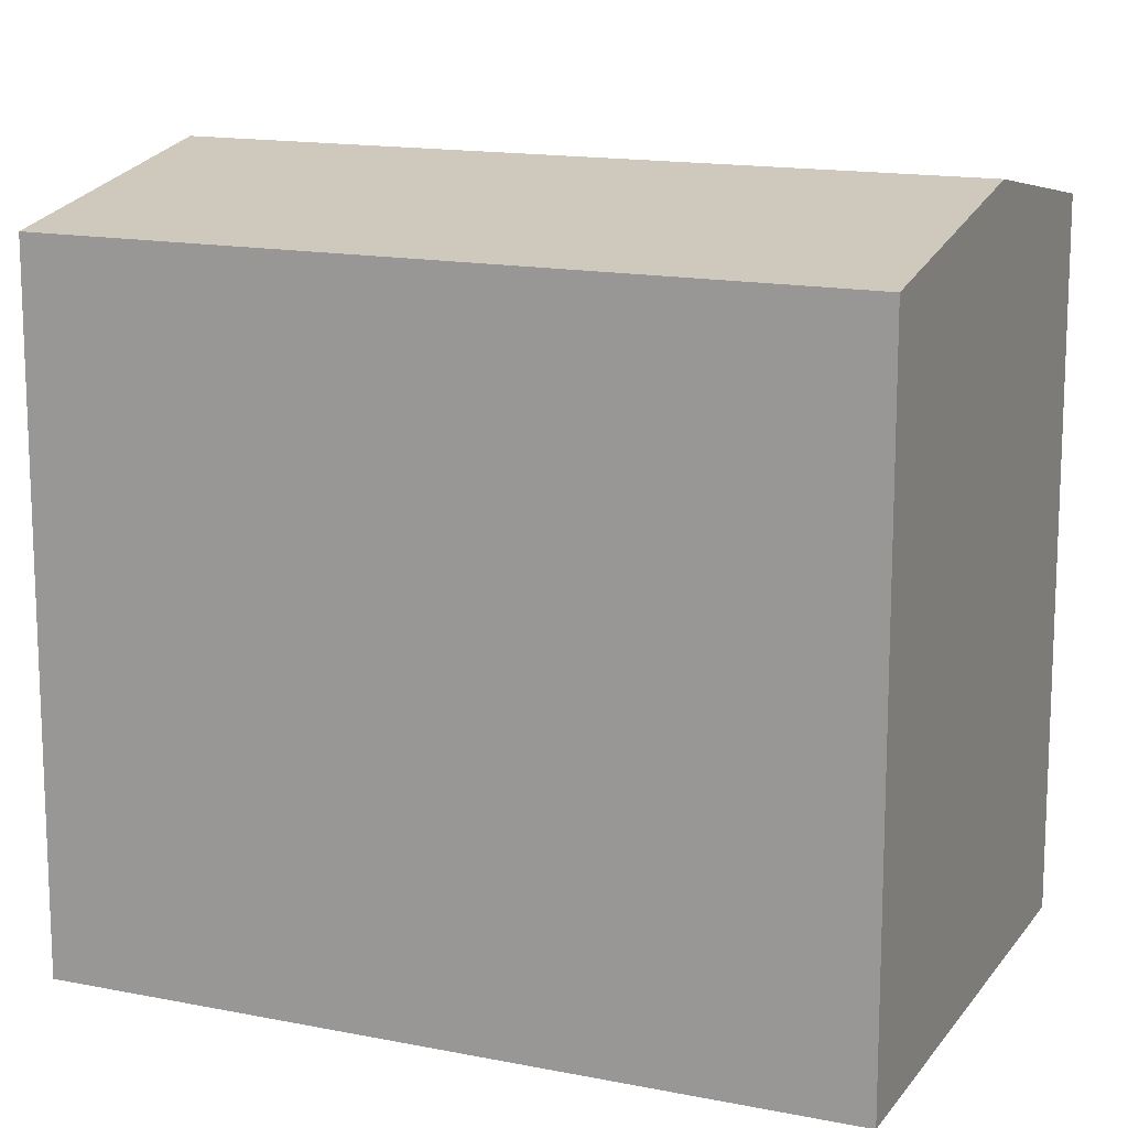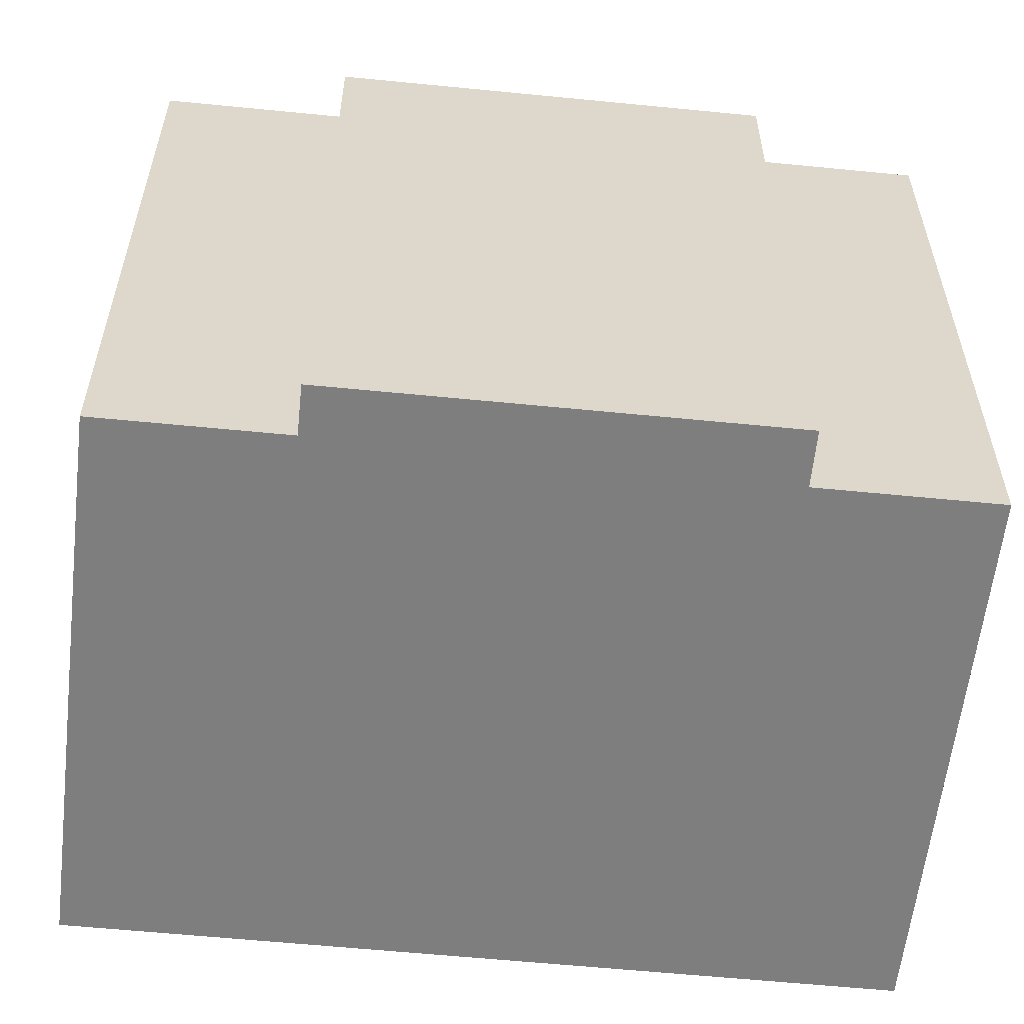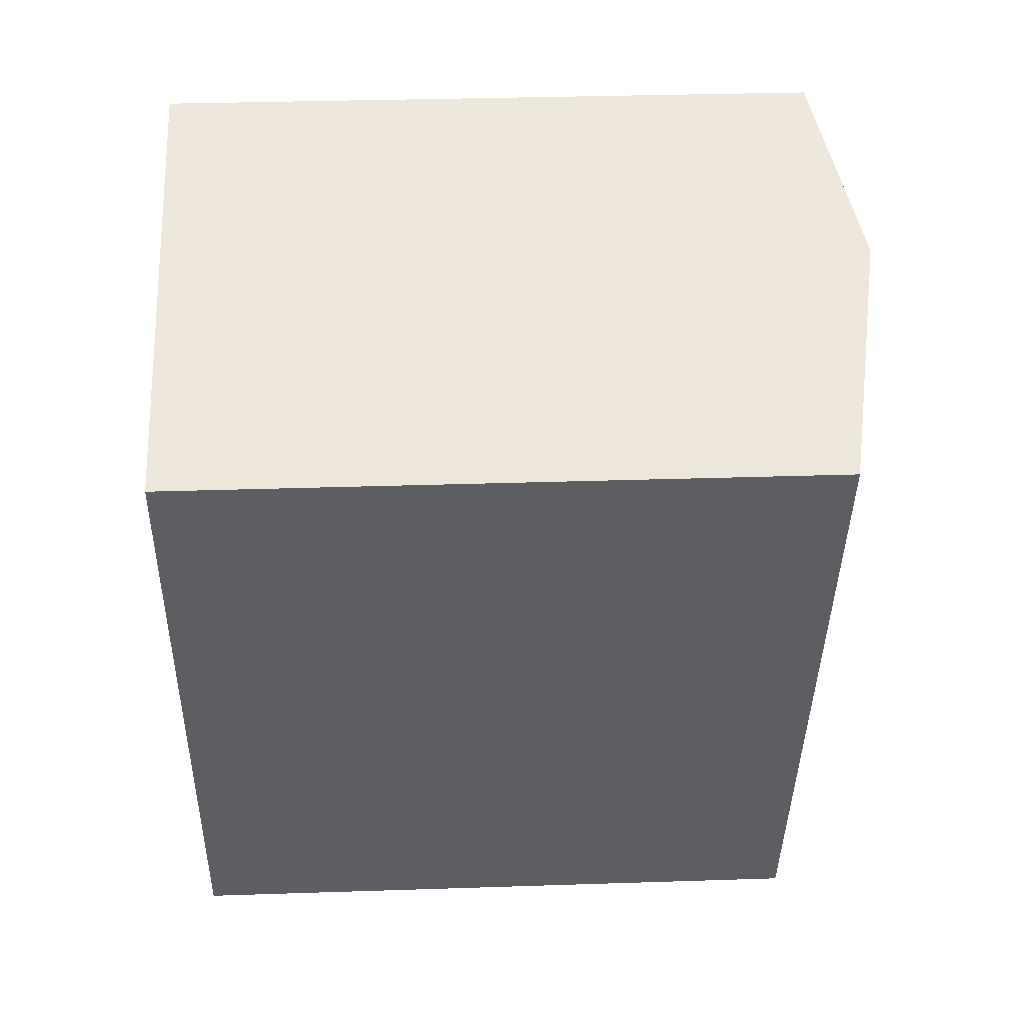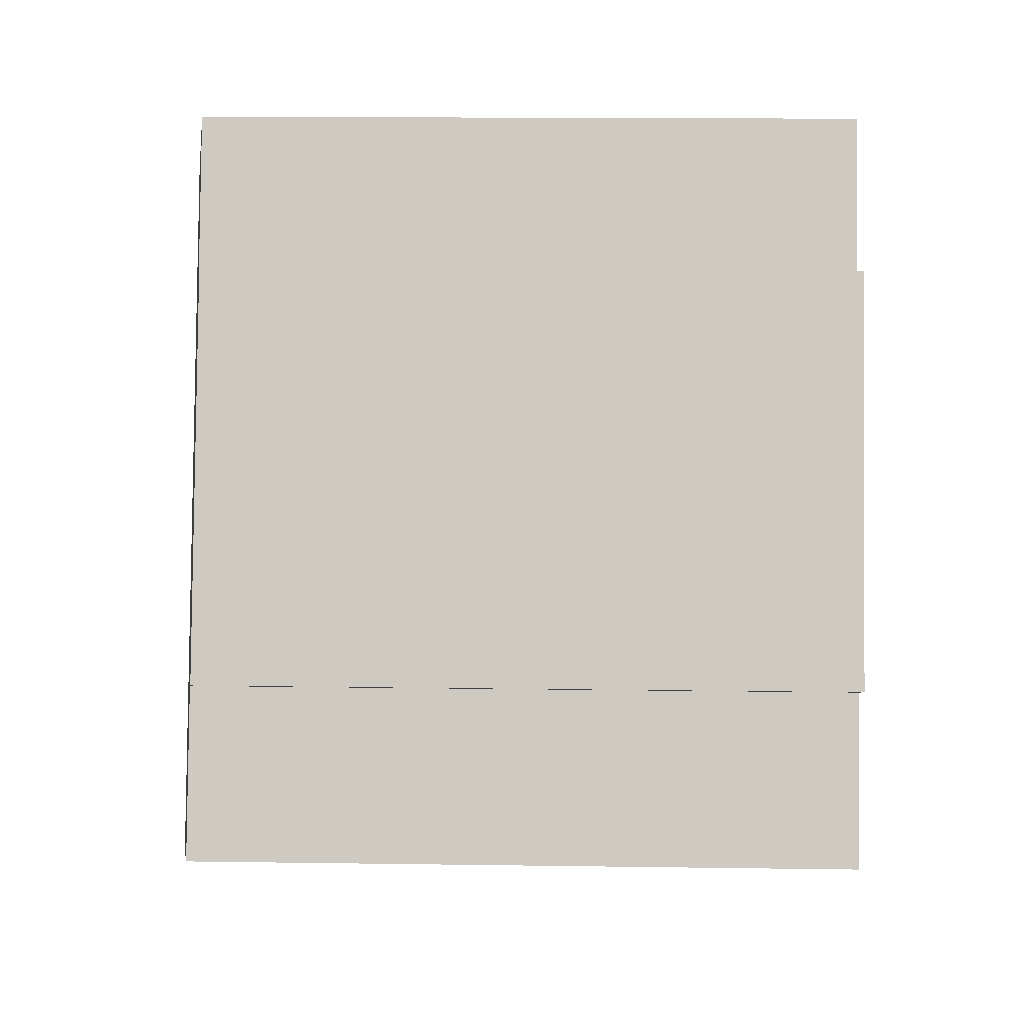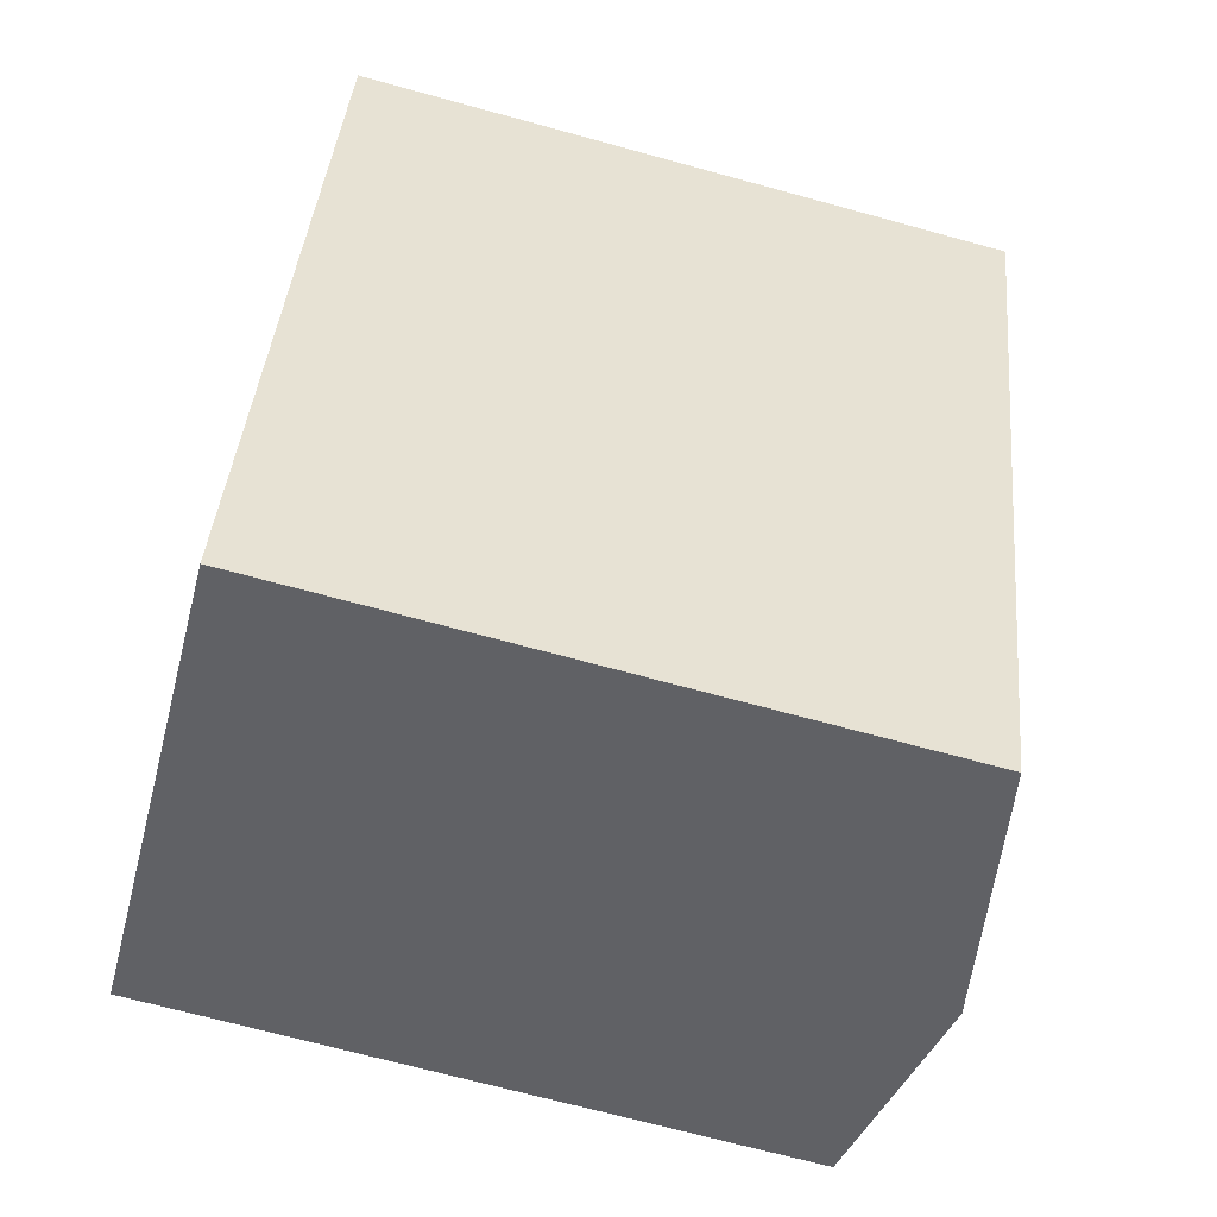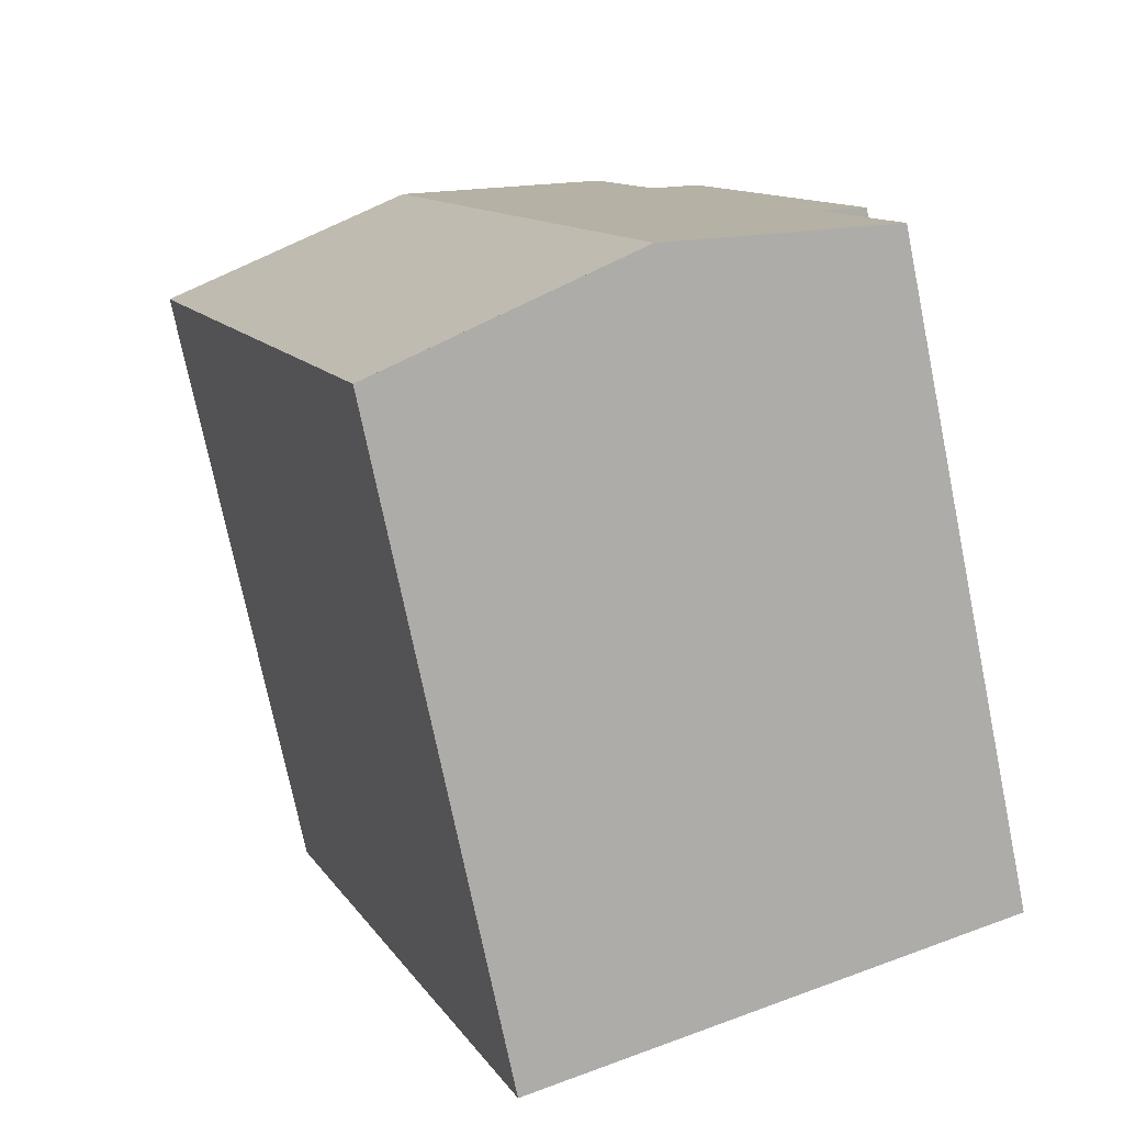
<metadata>
{"format":"obj","ext":"obj","renderer":"f3d","projection":"perspective","resolution":1024,"background":"white","views":[{"elev":14.6,"azim":134.0,"up":"+Y"},{"elev":-59.5,"azim":-75.6,"up":"+Y"},{"elev":31.7,"azim":87.3,"up":"+Z"},{"elev":15.4,"azim":-88.3,"up":"+Z"},{"elev":-69.7,"azim":74.7,"up":"+Z"},{"elev":-74.4,"azim":-168.4,"up":"+Z"}]}
</metadata>
<code>
v  9.708 13.17 -3.727
v  14.54 13.24 10.59
v  14.93 13.17 10.44
v  9.636 14.14 12.47
v  4.419 14.14 -1.697
v  9.275 13.25 -3.561
v  3.193 13.17 11.37
v  1.202 13.33 3.264
v  0.328 13.17 3.586
v  0 13.33 8.16e-16
v  4.175 13.35 11.01
v  5.323 13.35 14.12
v  0 0 0
v  4.419 1.039e-16 -1.697
v  9.275 2.18e-16 -3.561
v  9.708 2.282e-16 -3.727
v  1.202 -1.999e-16 3.264
v  0.328 -2.196e-16 3.586
v  3.193 -6.96e-16 11.37
v  4.175 -6.739e-16 11.01
v  5.323 -8.648e-16 14.12
v  14.93 -6.394e-16 10.44
v  9.636 -7.636e-16 12.47
v  14.54 -6.484e-16 10.59
g defaultobject
f 1 2 3
f 2 1 4
f 4 1 5
f 5 1 6
f 7 8 9
f 8 5 10
f 5 8 4
f 4 8 11
f 11 8 7
f 4 11 12
f 5 13 10
f 13 5 6
f 13 6 1
f 13 1 14
f 14 1 15
f 15 1 16
f 17 9 8
f 9 17 18
f 13 8 10
f 8 13 17
f 18 7 9
f 7 18 19
f 20 12 11
f 12 20 21
f 7 20 11
f 20 7 19
f 21 4 12
f 4 21 2
f 2 21 3
f 3 21 22
f 22 21 23
f 22 23 24
f 22 1 3
f 1 22 16
f 18 17 19
f 20 23 21
f 23 20 24
f 24 20 22
f 22 20 16
f 16 20 19
f 16 19 17
f 16 17 13
f 16 13 14
f 16 14 15

</code>
